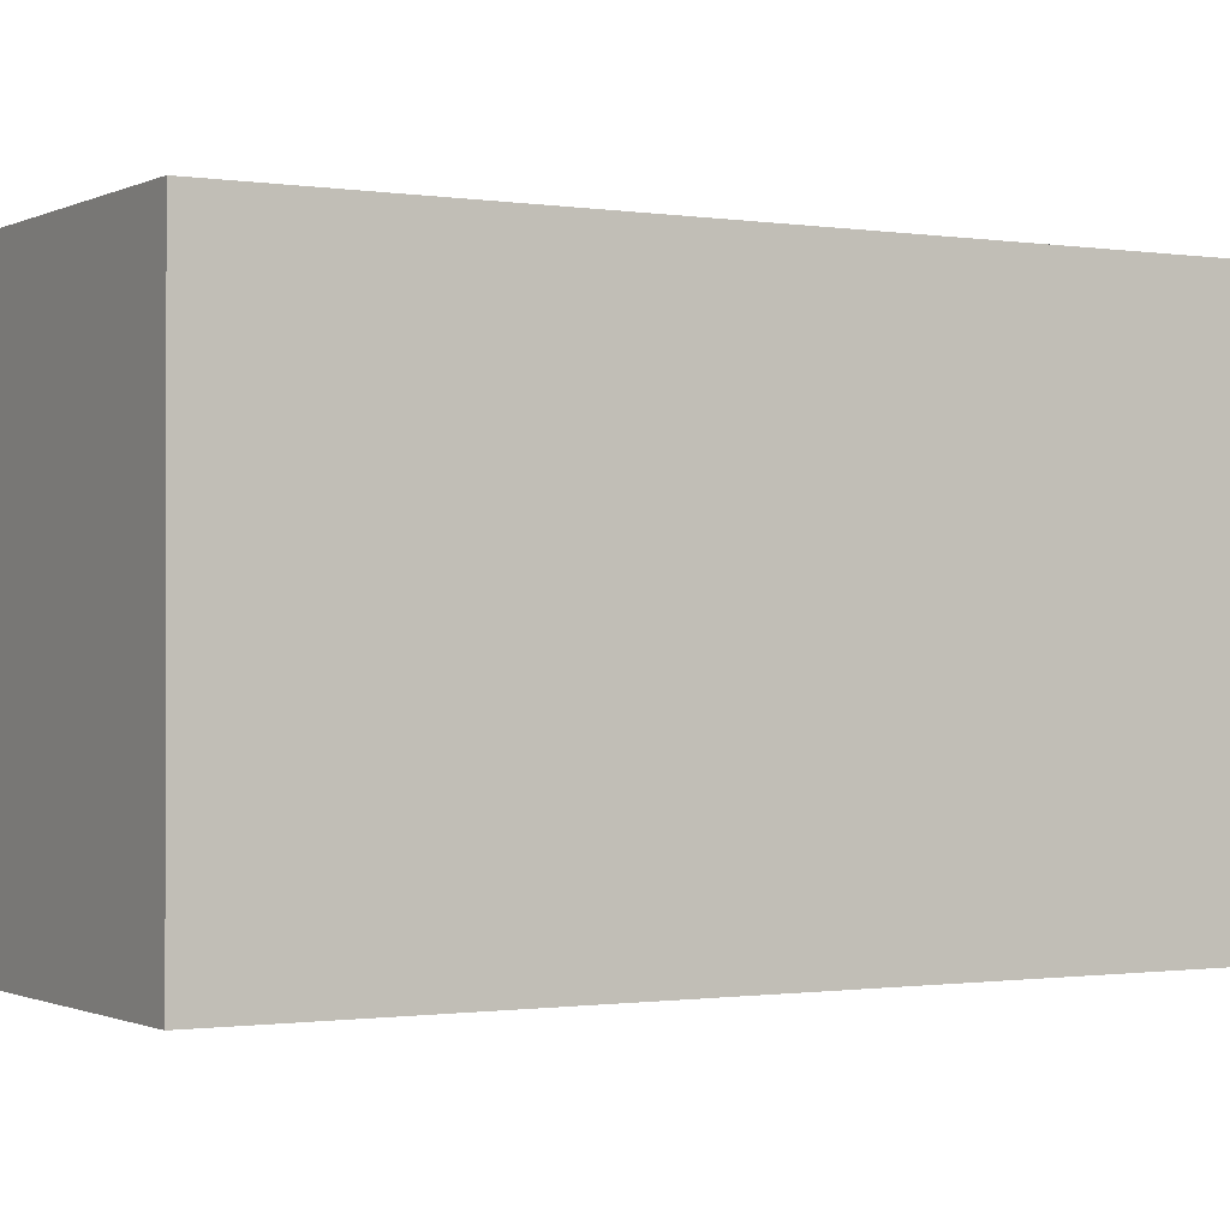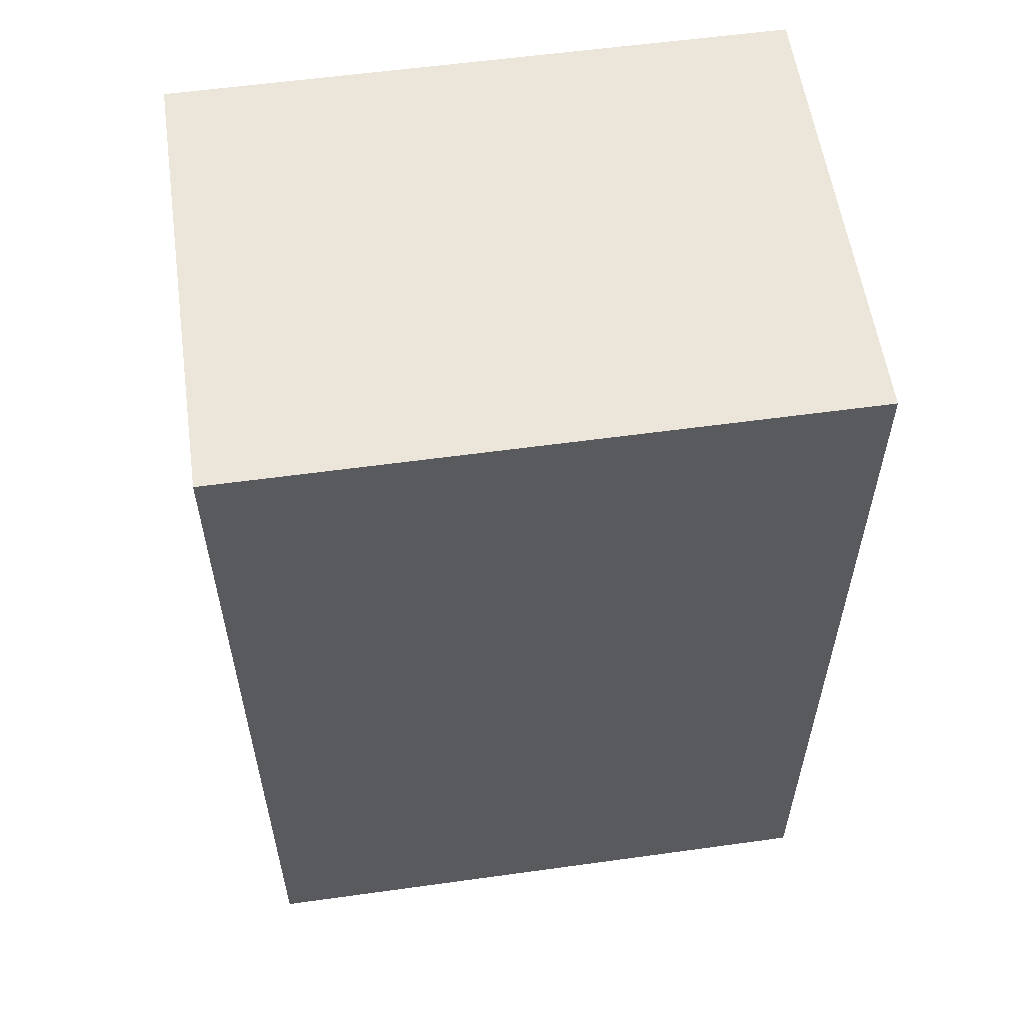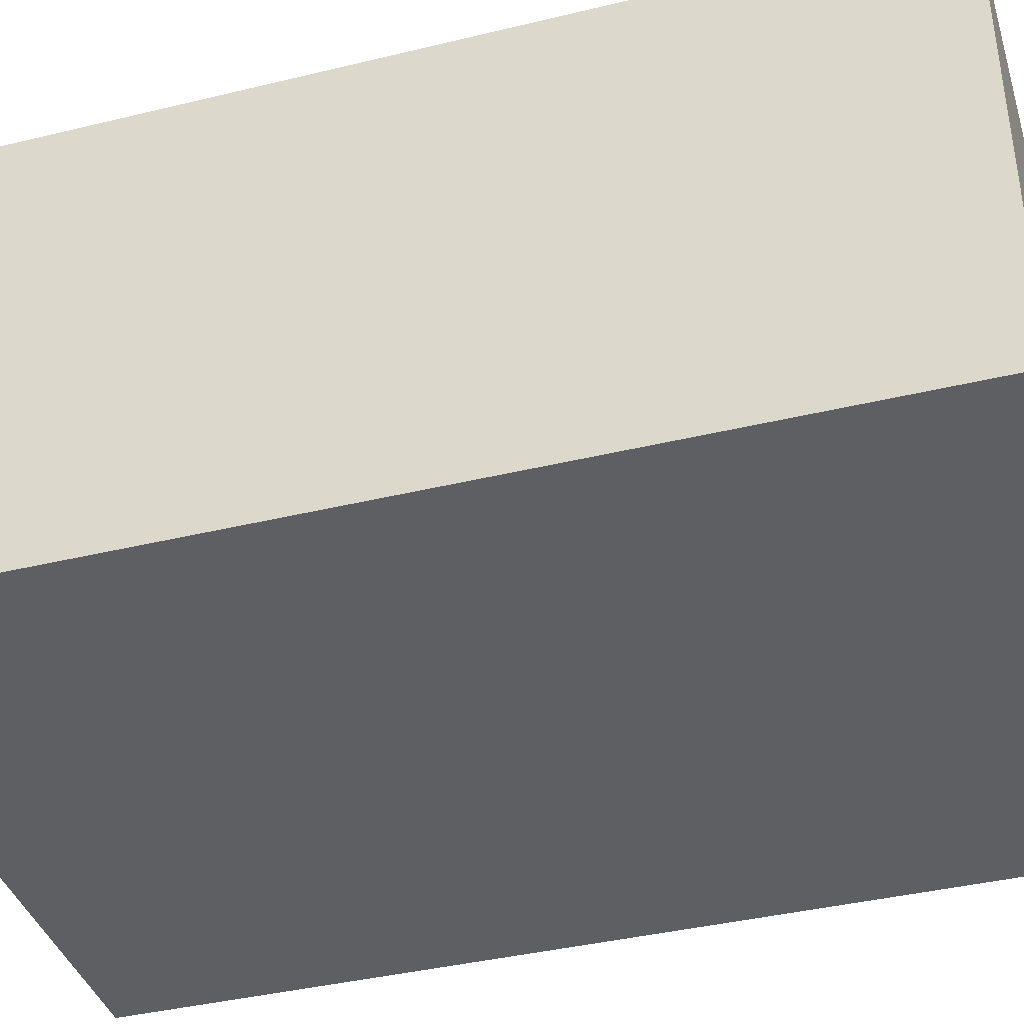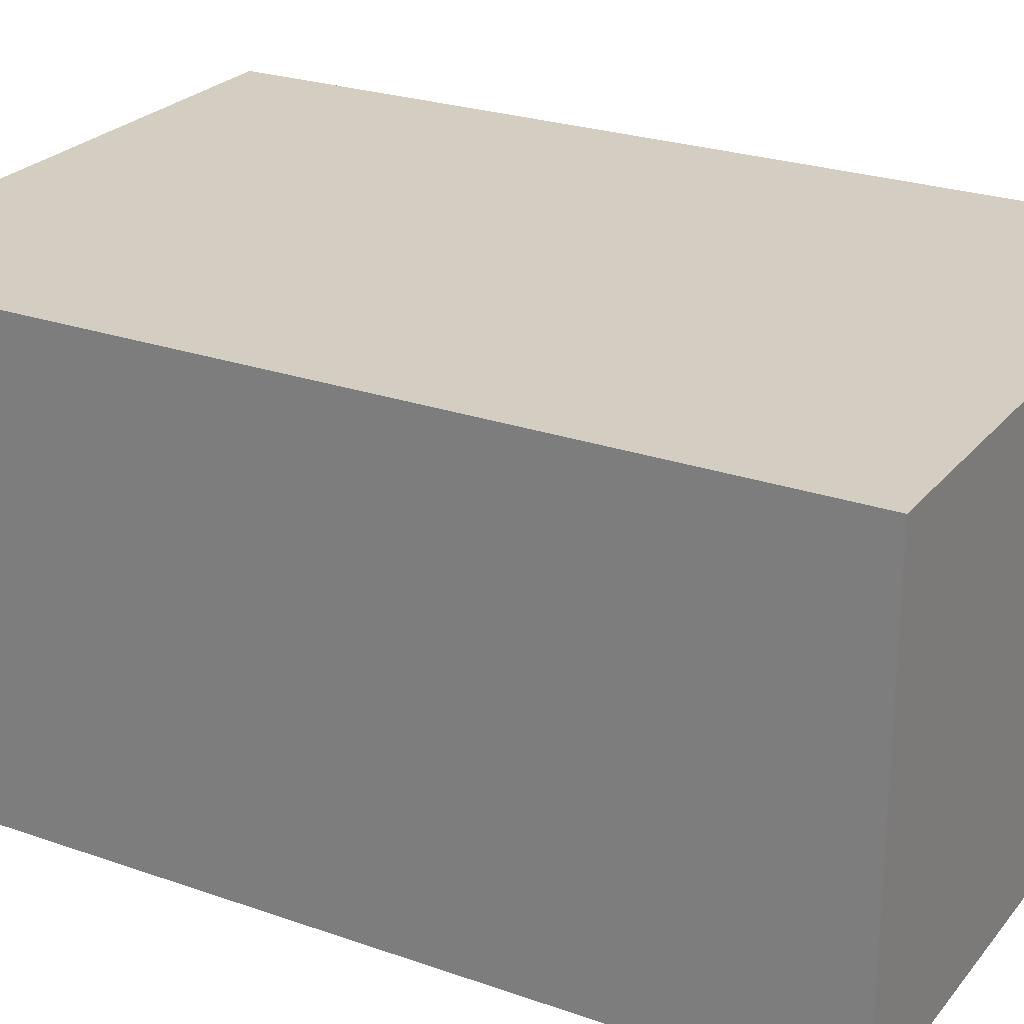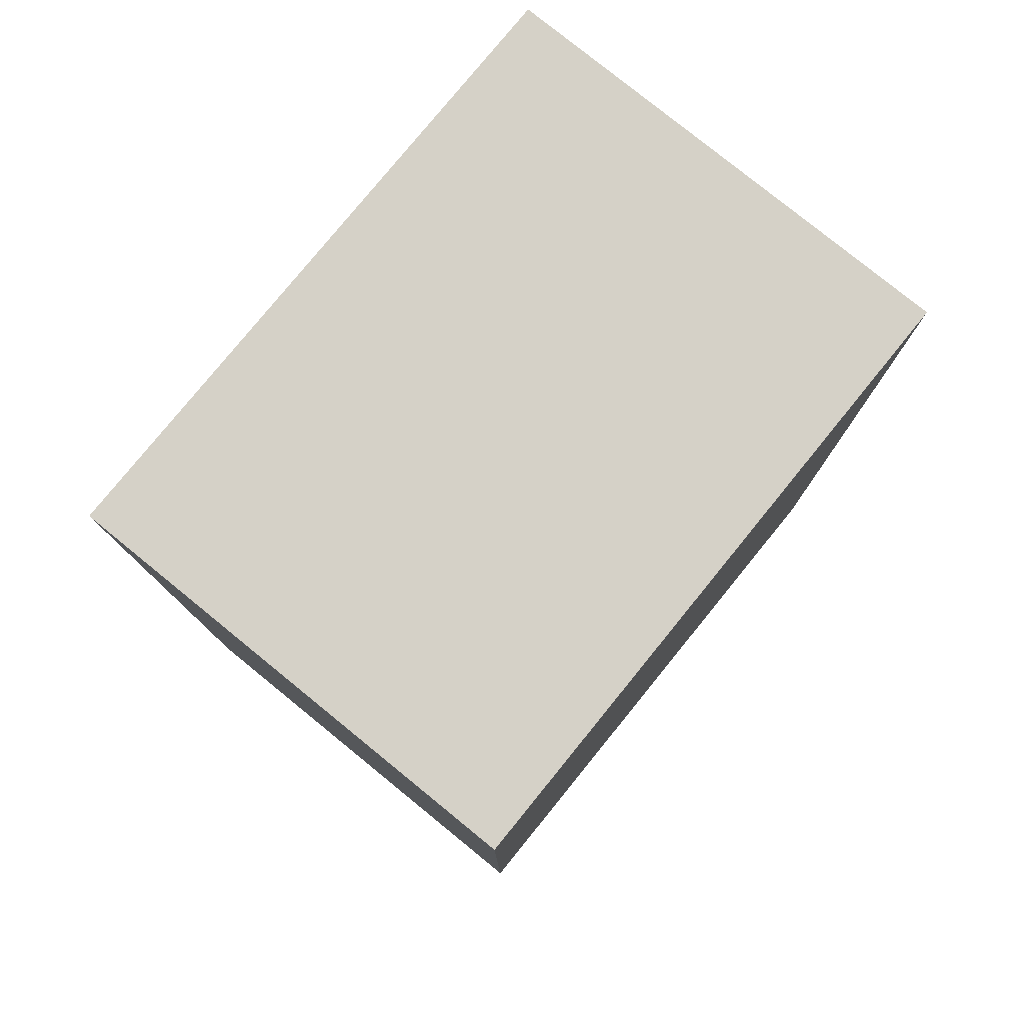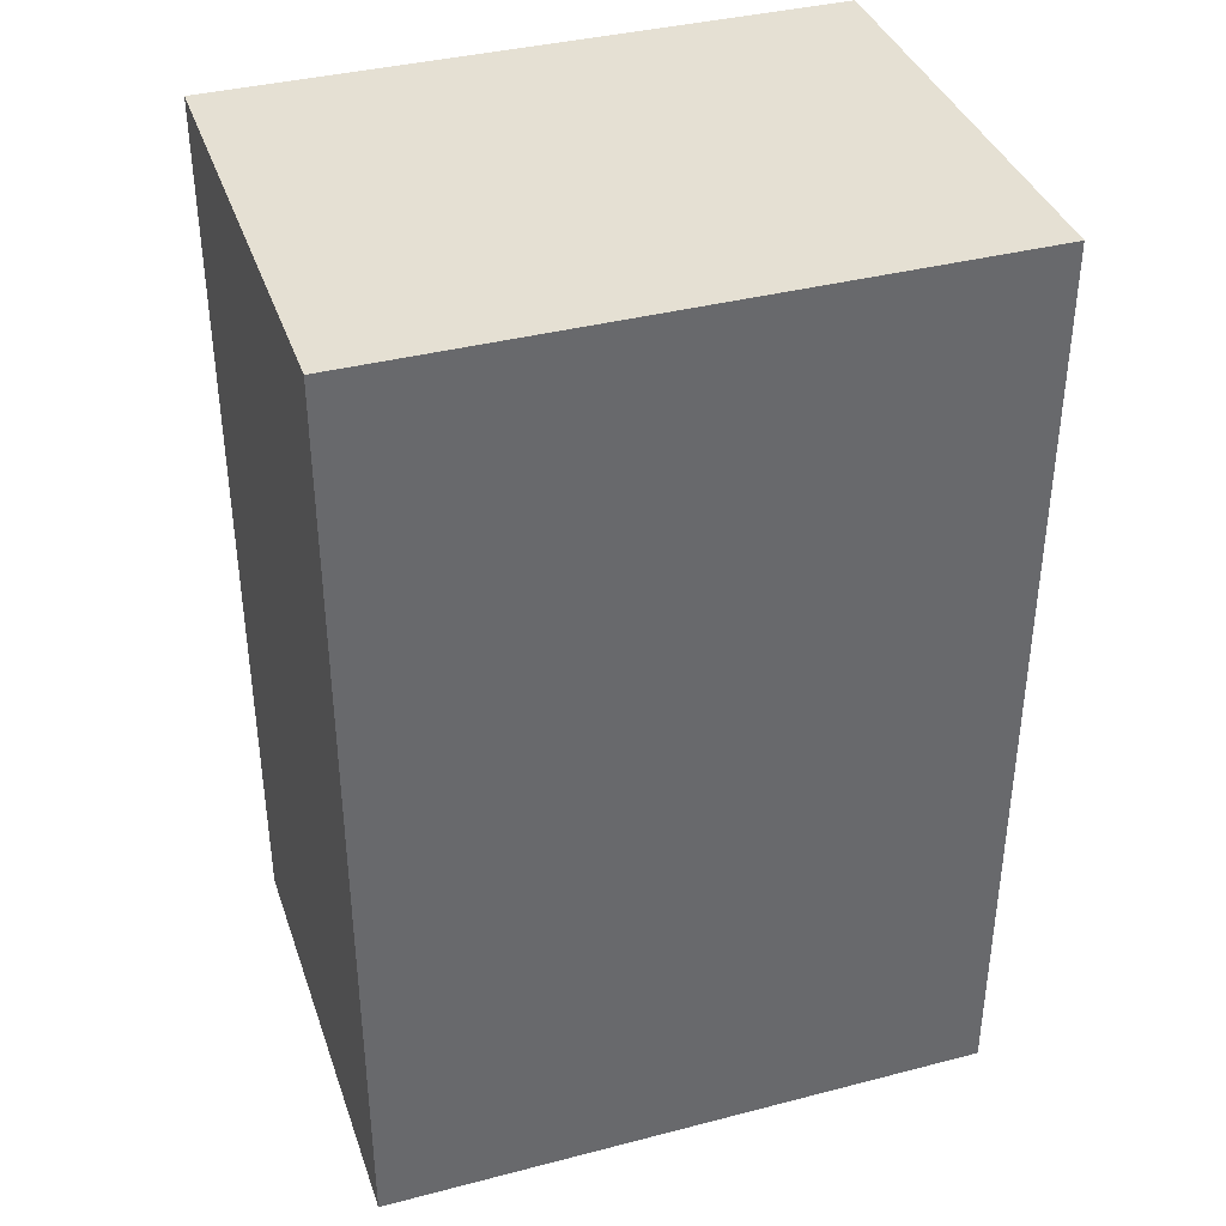
<metadata>
{"format":"obj","ext":"obj","renderer":"f3d","projection":"perspective","resolution":1024,"background":"white","views":[{"elev":-0.8,"azim":-120.4,"up":"+Y"},{"elev":57.2,"azim":171.8,"up":"+Z"},{"elev":-39.6,"azim":-73.2,"up":"+Y"},{"elev":25.1,"azim":-60.4,"up":"+Y"},{"elev":79.0,"azim":-50.9,"up":"+Z"},{"elev":38.0,"azim":-18.2,"up":"+Z"}]}
</metadata>
<code>
o
v 0.2 0 0.2
v 0.2 0 -0.4
v 0.2 0.3 0.2
v 0.2 0.3 -0.4
v 0.6 0 0.2
v 0.6 0 -0.4
v 0.6 0.3 0.2
v 0.6 0.3 -0.4
v 0.2 0 0.2
v 0.2 0.3 0.2
v 0.6 0 0.2
v 0.6 0.3 0.2
v 0.2 0 -0.4
v 0.2 0.3 -0.4
v 0.6 0 -0.4
v 0.6 0.3 -0.4
v 0.2 0 0.2
v 0.6 0 0.2
v 0.2 0 -0.4
v 0.6 0 -0.4
v 0.2 0.3 0.2
v 0.6 0.3 0.2
v 0.2 0.3 -0.4
v 0.6 0.3 -0.4
f 3 2 1
f 4 2 3
f 5 6 7
f 7 6 8
f 11 10 9
f 12 10 11
f 13 14 15
f 15 14 16
f 19 18 17
f 20 18 19
f 21 22 23
f 23 22 24

</code>
